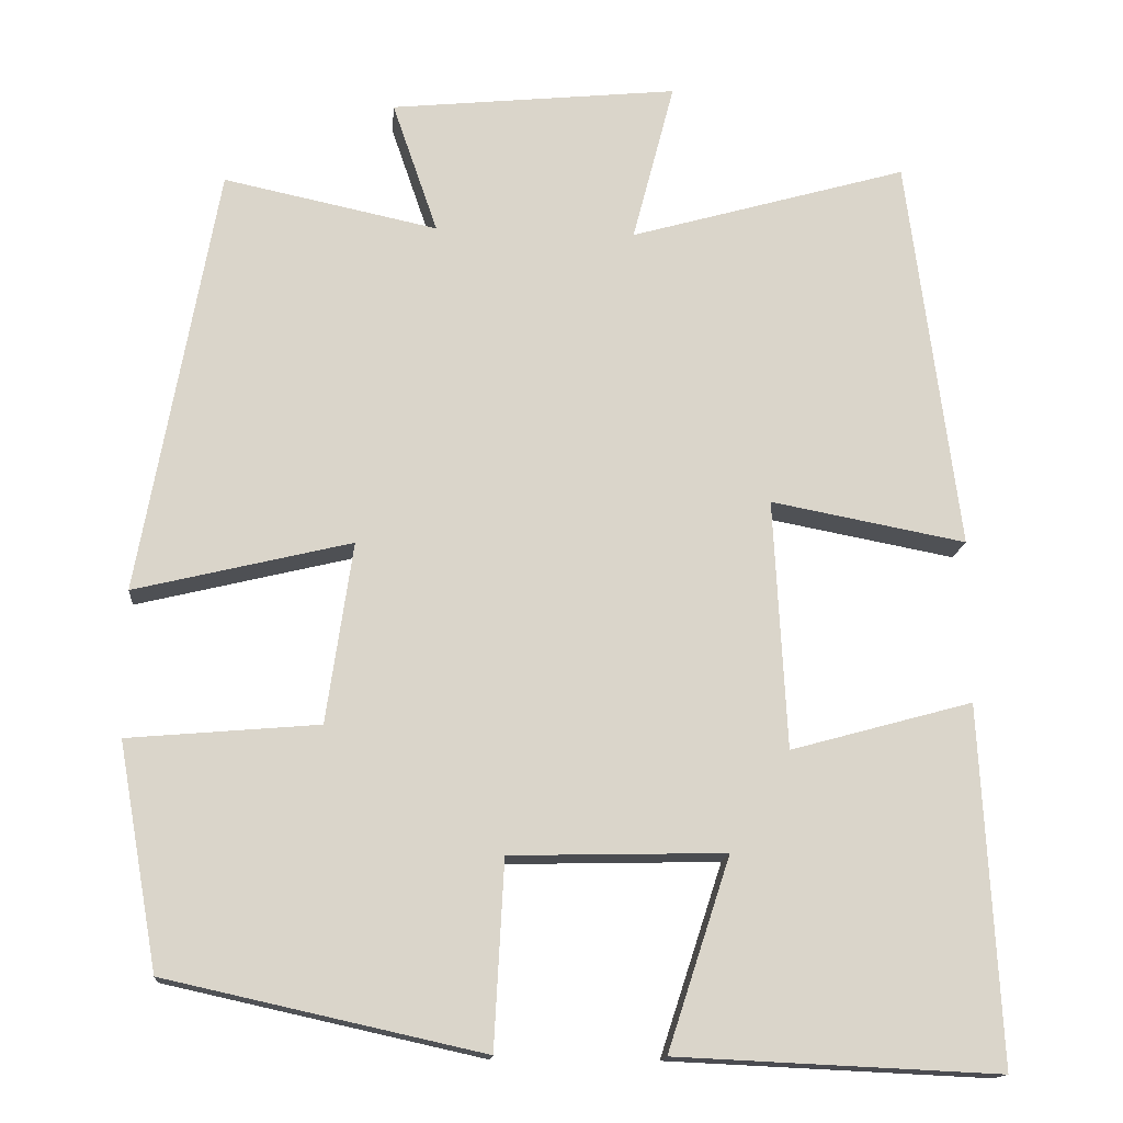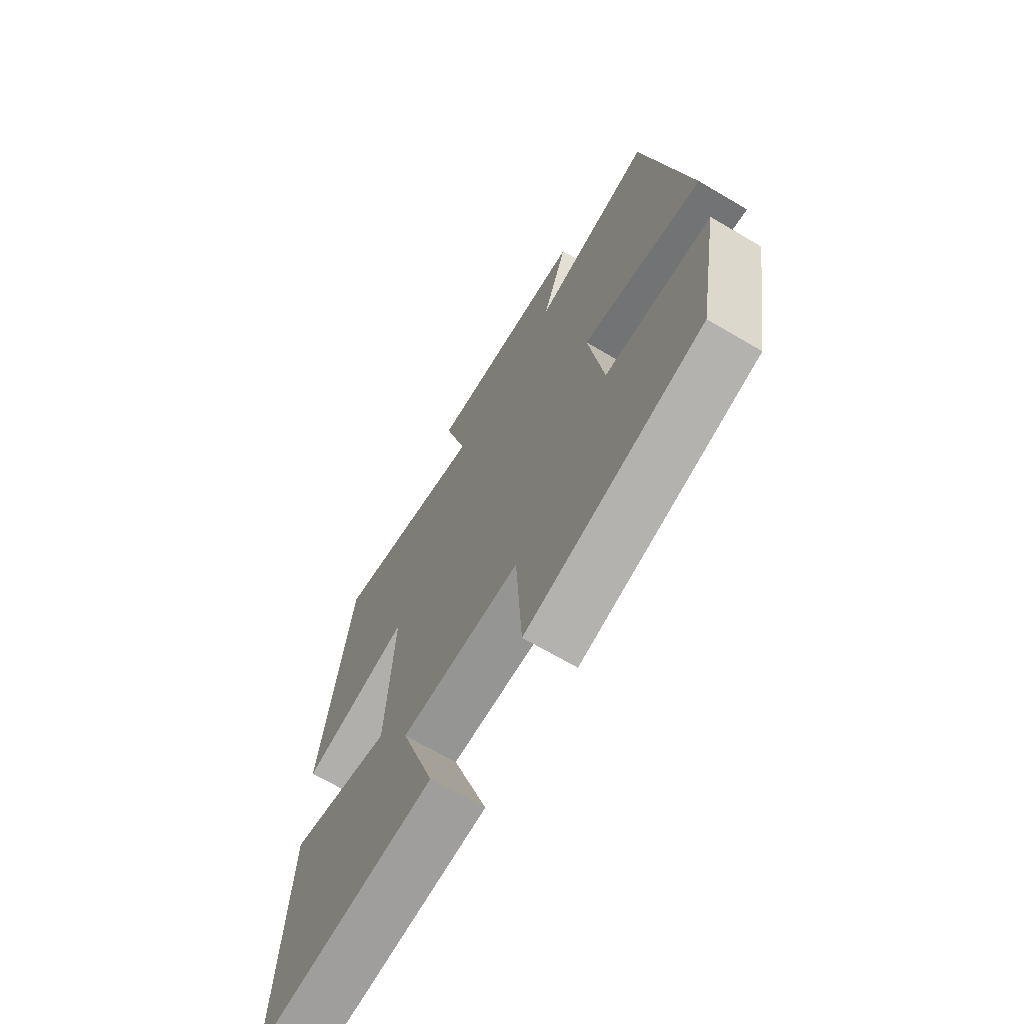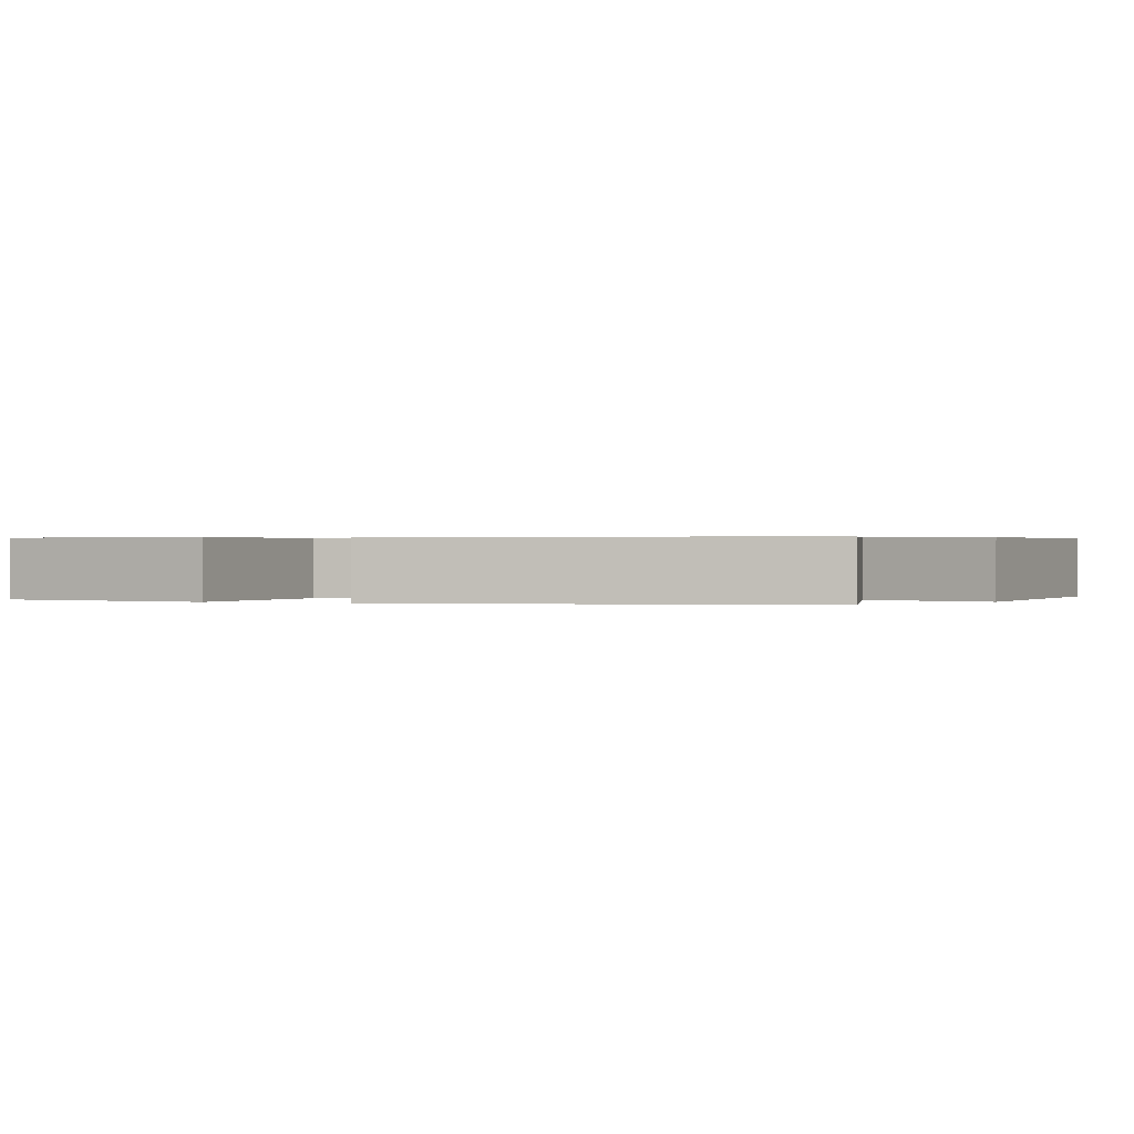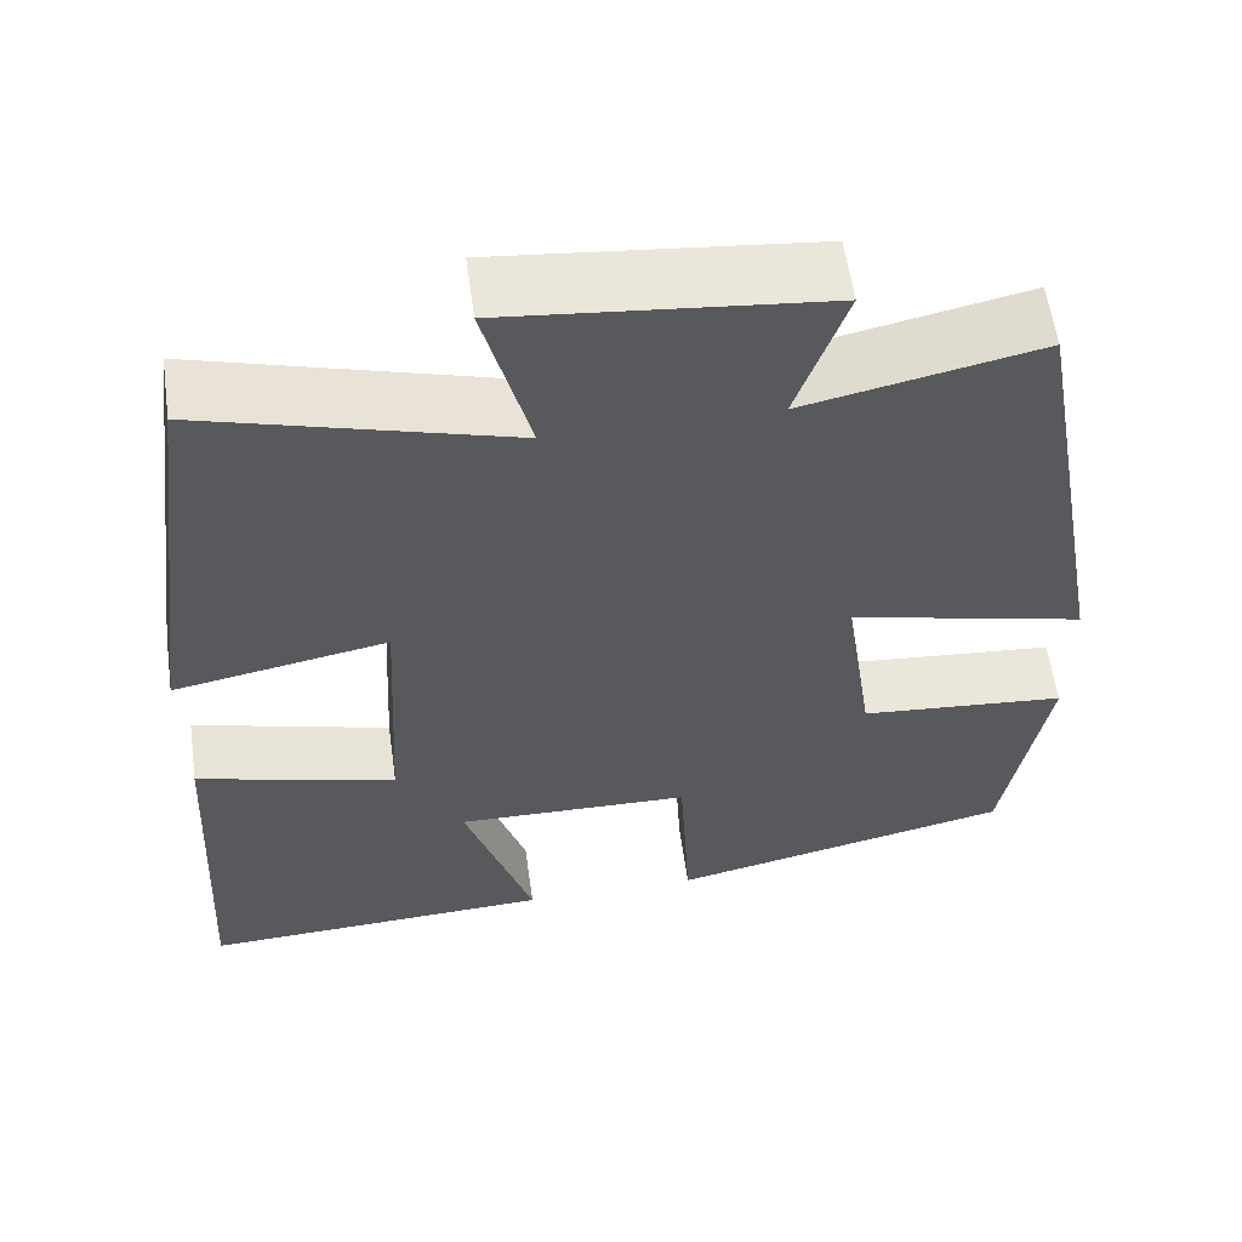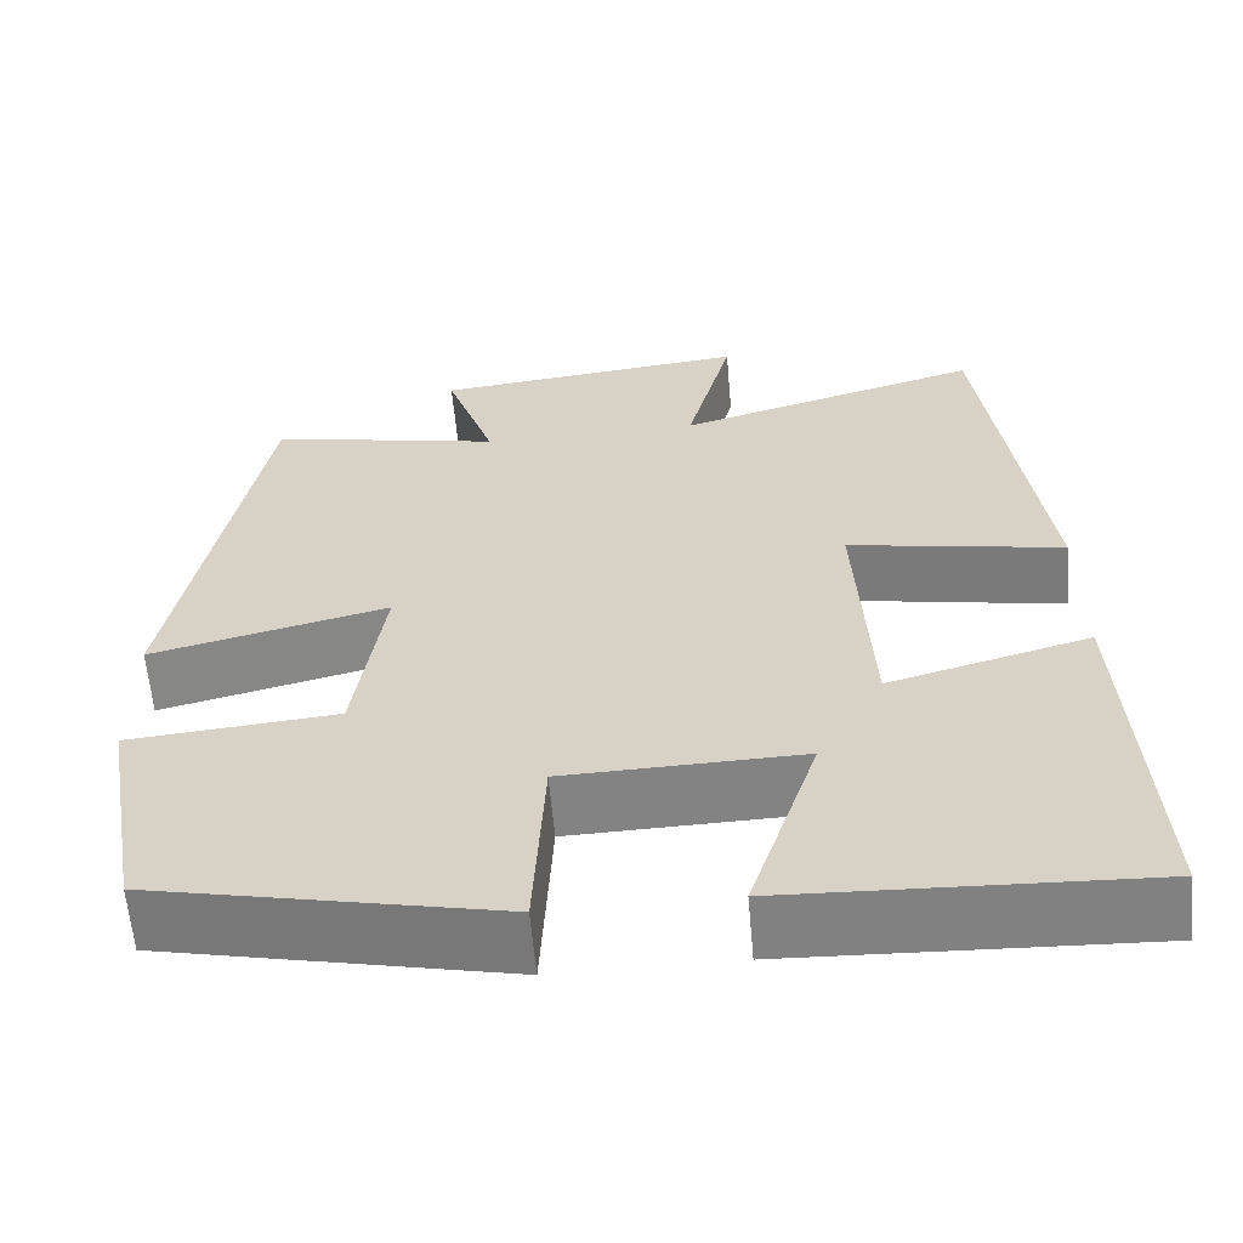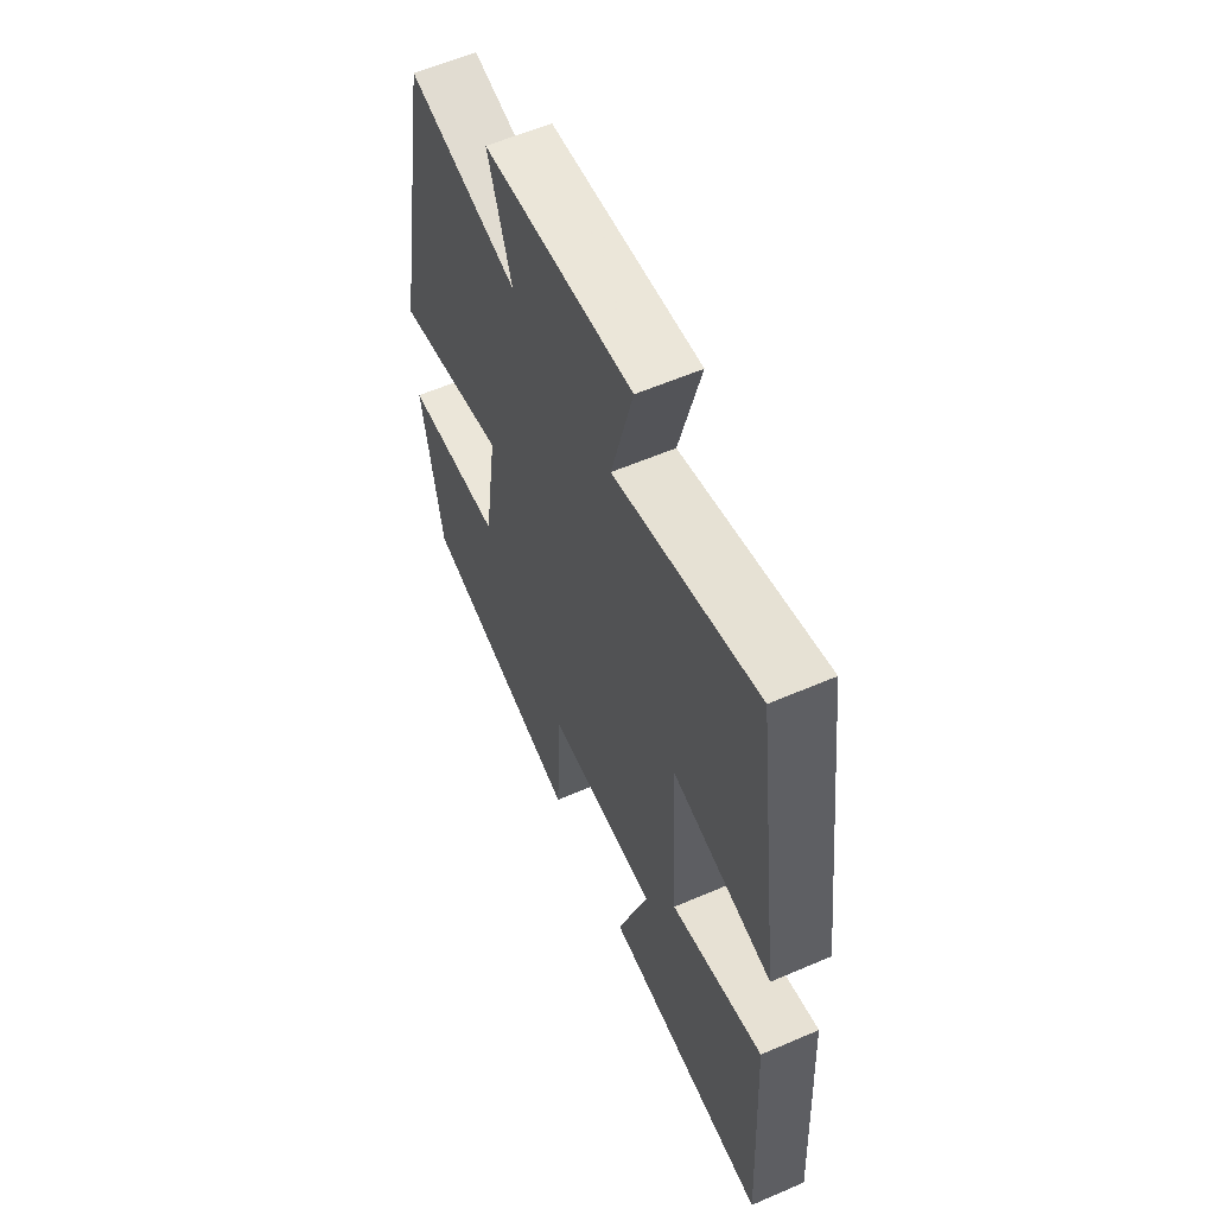
<metadata>
{"format":"obj","ext":"obj","renderer":"f3d","projection":"perspective","resolution":1024,"background":"white","views":[{"elev":-15.1,"azim":-4.9,"up":"+Z"},{"elev":-68.5,"azim":-120.5,"up":"+Z"},{"elev":0.4,"azim":-70.0,"up":"+Y"},{"elev":58.5,"azim":172.0,"up":"+Z"},{"elev":-60.9,"azim":5.0,"up":"+Z"},{"elev":59.1,"azim":66.1,"up":"+Z"}]}
</metadata>
<code>
v 0.523 0.07 -0.518
v 0.129 0.07 -0.5
v 0.205 0.07 -0.267
v -0.057 0.07 -0.273
v -0.069 0.07 -0.5
v -0.452 0.07 -0.415
v -0.5 0.07 -0.143
v -0.269 0.07 -0.123
v -0.237 0.07 0.097
v -0.5 0.07 0.033
v -0.406 0.07 0.555
v -0.146 0.07 0.5
v -0.201 0.07 0.66
v 0.149 0.07 0.696
v 0.098 0.07 0.5
v 0.437 0.07 0.597
v 0.5 0.07 0.115
v 0.262 0.07 0.16
v 0.278 0.07 -0.144
v 0.5 0.07 -0.083
v 0.523 0 -0.518
v 0.129 0 -0.5
v 0.205 0 -0.267
v -0.057 0 -0.273
v -0.069 0 -0.5
v -0.452 0 -0.415
v -0.5 0 -0.143
v -0.269 0 -0.123
v -0.237 0 0.097
v -0.5 0 0.033
v -0.406 0 0.555
v -0.146 0 0.5
v -0.201 0 0.66
v 0.149 0 0.696
v 0.098 0 0.5
v 0.437 0 0.597
v 0.5 0 0.115
v 0.262 0 0.16
v 0.278 0 -0.144
v 0.5 0 -0.083
f 1 2 3
f 20 1 3
f 19 20 3
f 18 19 3 4
f 15 16 17 18
f 15 18 4
f 12 13 14 15
f 12 15 4
f 9 10 11 12
f 12 4 5
f 9 12 5
f 8 9 5
f 5 6 7 8
f 23 22 21
f 23 21 40
f 23 40 39
f 24 23 39 38
f 38 37 36 35
f 24 38 35
f 35 34 33 32
f 24 35 32
f 32 31 30 29
f 25 24 32
f 25 32 29
f 25 29 28
f 28 27 26 25
f 1 21 22 2
f 2 22 23 3
f 3 23 24 4
f 4 24 25 5
f 5 25 26 6
f 6 26 27 7
f 7 27 28 8
f 8 28 29 9
f 9 29 30 10
f 10 30 31 11
f 11 31 32 12
f 12 32 33 13
f 13 33 34 14
f 14 34 35 15
f 15 35 36 16
f 16 36 37 17
f 17 37 38 18
f 18 38 39 19
f 19 39 40 20
f 20 40 21 1

</code>
